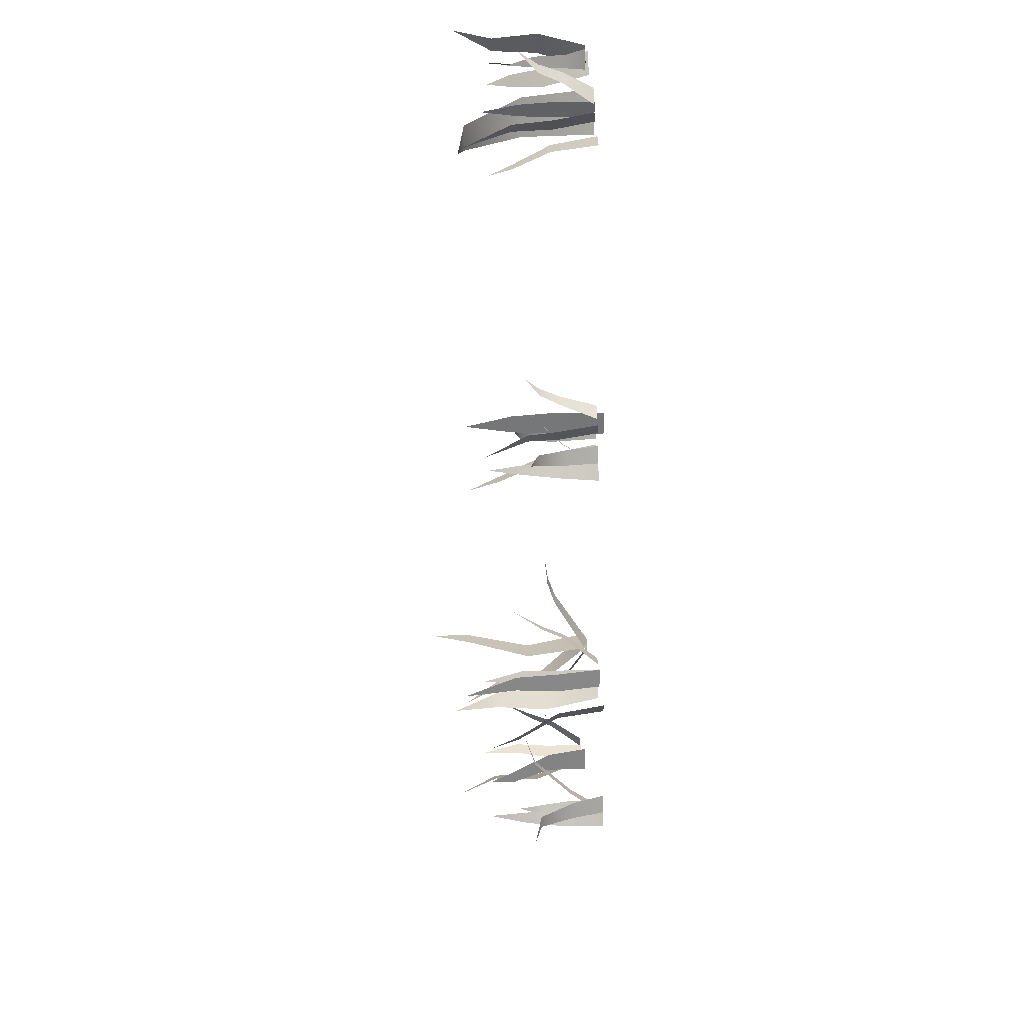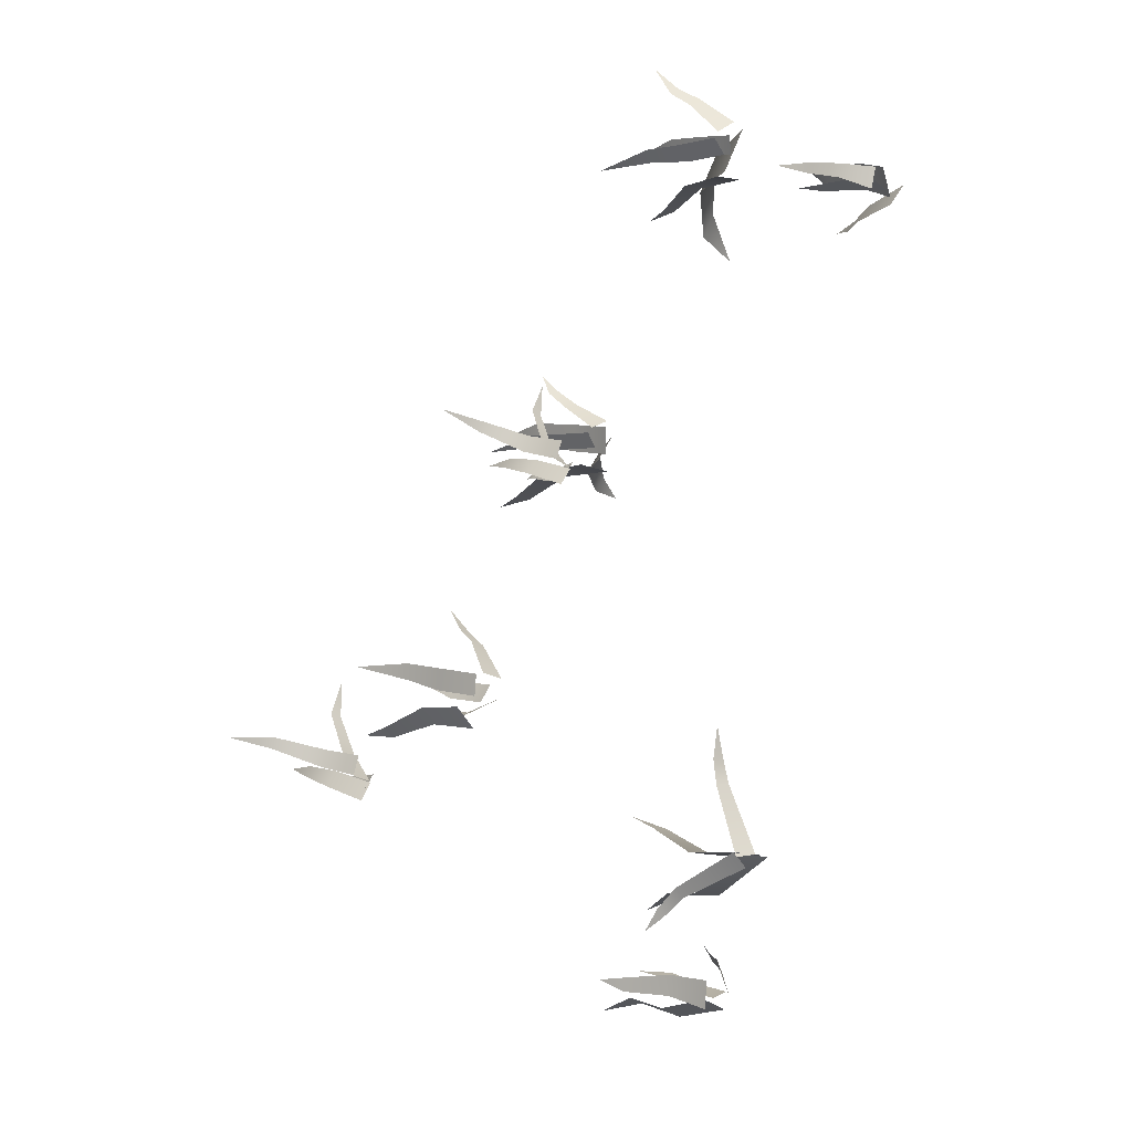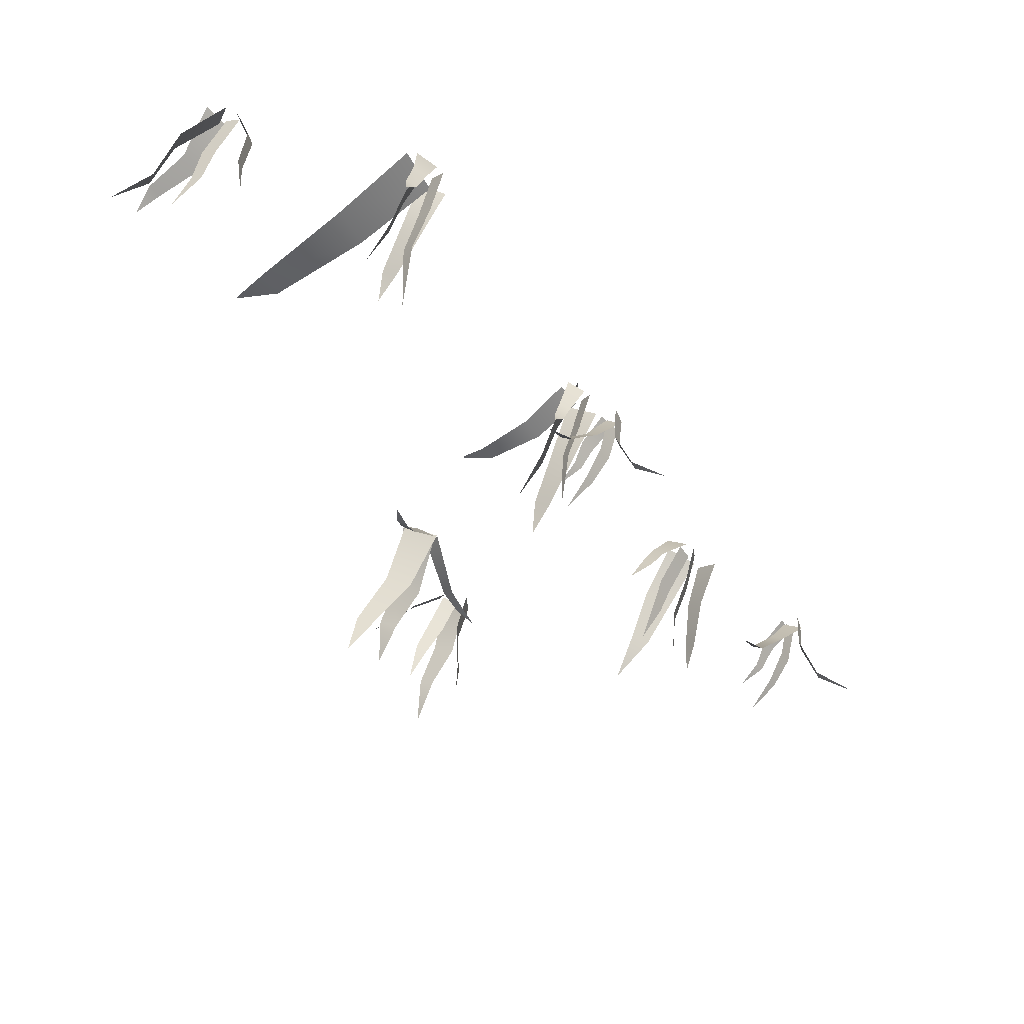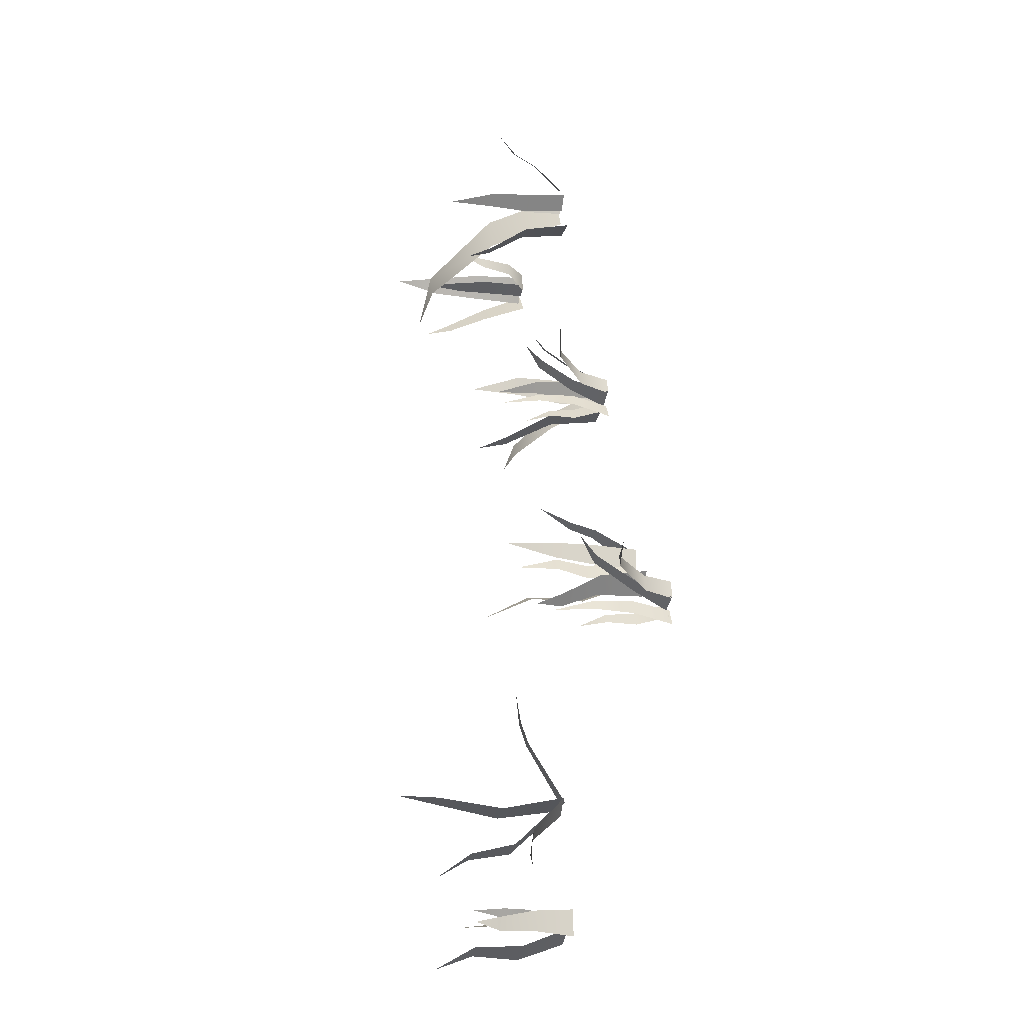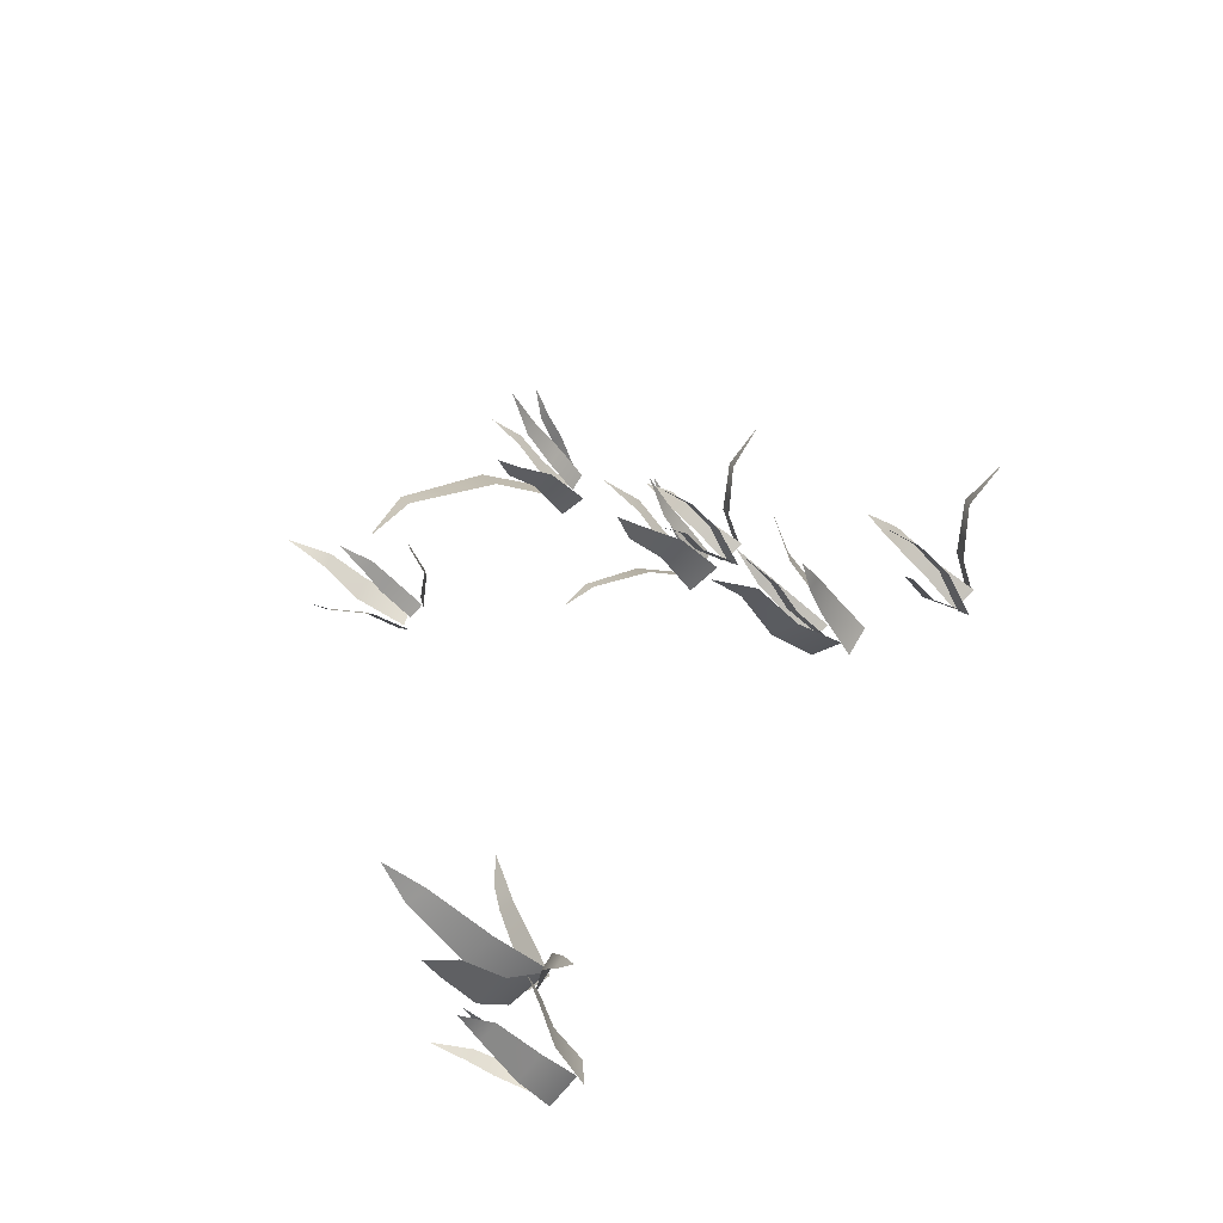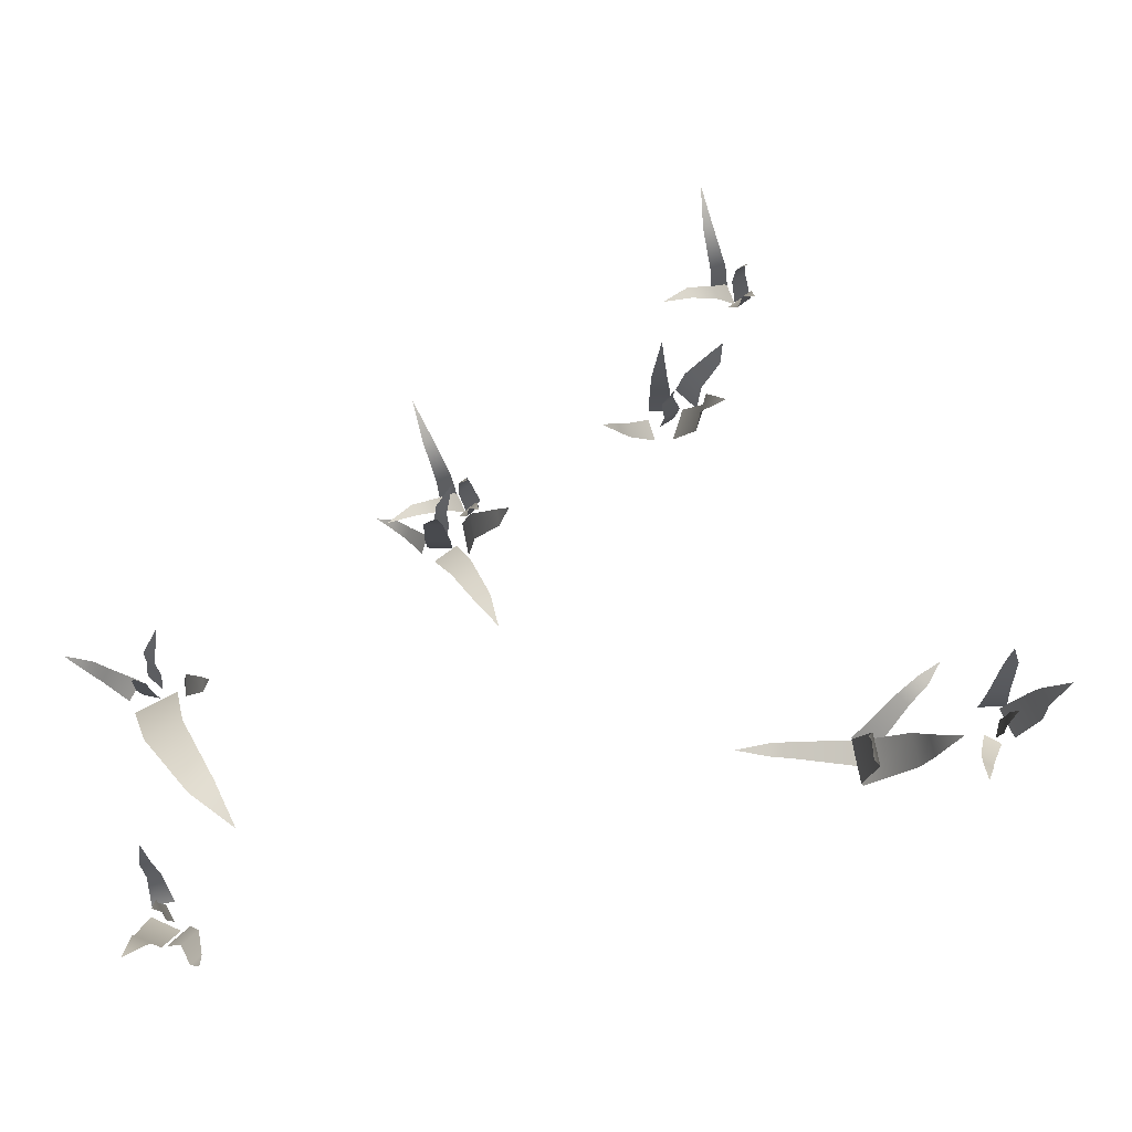
<metadata>
{"format":"obj","ext":"obj","renderer":"f3d","projection":"perspective","resolution":1024,"background":"white","views":[{"elev":33.2,"azim":-90.7,"up":"+Z"},{"elev":6.9,"azim":-40.3,"up":"+Z"},{"elev":58.6,"azim":-154.6,"up":"+Z"},{"elev":-13.2,"azim":-102.0,"up":"+Z"},{"elev":-52.1,"azim":-140.0,"up":"+Z"},{"elev":78.8,"azim":92.6,"up":"+Y"}]}
</metadata>
<code>
o Plane.015
v 0.371 0.5083 0.5316
v 0.5901 0.5541 0.4647
v 0.4394 0.5083 0.6168
v -0.07508 0.3889 1.23
v -0.1184 0.4843 1.325
v -0.1398 0.3889 1.212
v -0.1811 0.471 0.8585
v -0.3221 0.7892 0.8093
v -0.2259 0.471 0.9349
v -0.1783 0.6819 0.5165
v -0.1464 0.8966 0.4248
v -0.06653 0.6819 0.4884
v -1.878 0.3812 -1.162
v -1.788 0.5471 -1.179
v -1.833 0.3812 -1.106
v -1.984 0.5003 -1.046
v -1.945 0.7522 -1.109
v -2.023 0.5003 -1.105
v -1.788 0.4448 -0.7517
v -1.725 0.5248 -0.5548
v -1.862 0.4448 -0.7201
v -2.303 0.4097 -0.8125
v -2.601 0.4575 -0.7826
v -2.325 0.4097 -0.8803
v 2.853 0.5646 2.287
v 2.936 0.7496 2.271
v 2.922 0.5646 2.358
v 2.279 0.3891 2.768
v 2.153 0.5931 2.748
v 2.259 0.3891 2.69
v 2.801 0.7081 2.606
v 2.91 1.011 2.733
v 2.754 0.7081 2.727
v 2.589 0.5232 2.57
v 2.58 0.7956 2.599
v 2.506 0.5232 2.618
v -0.07309 0.5857 0.8706
v -0.04428 0.9171 0.9016
v -0.07309 0.5857 1.003
v 0.2018 0.2796 0.8158
v 0.05755 -0.02287 0.9536
v -0.0613 -0.02287 0.8055
v 0.09715 0.2796 0.6853
v -0.1225 0.2309 1.119
v -0.1225 -0.02135 1.008
v 0.005176 -0.02135 1.045
v -0.04132 0.2309 1.142
v -0.2054 0.2541 0.9514
v -0.1625 -0.02819 0.9781
v -0.1031 -0.02819 0.8766
v -0.1459 0.2541 0.85
v -0.04412 0.3328 0.6646
v 0.004651 -0.02705 0.7174
v -0.2212 -0.02705 0.7743
v -0.2143 0.3328 0.7075
v -1.816 0.1887 -1.087
v -1.874 -0.01291 -1.03
v -1.951 -0.01291 -1.127
v -1.885 0.1887 -1.172
v -2.039 0.2423 -1.126
v -1.977 -0.0278 -1.178
v -1.908 -0.0278 -1.075
v -1.978 0.2423 -1.036
v -1.955 0.2025 -0.9029
v -2.042 -0.00969 -1.011
v -1.896 -0.00969 -1.073
v -1.862 0.2025 -0.9424
v -2.111 0.186 -0.9887
v -2.023 -0.018 -1.017
v -1.985 -0.018 -0.8986
v -2.077 0.186 -0.8848
v 2.79 0.2995 2.466
v 2.782 -0.04613 2.612
v 2.643 -0.04613 2.467
v 2.685 0.2995 2.357
v 2.316 0.1471 2.658
v 2.485 -0.00969 2.578
v 2.523 -0.00969 2.732
v 2.341 0.1471 2.756
v 2.738 0.3566 2.772
v 2.596 -0.0115 2.732
v 2.679 -0.0115 2.521
v 2.81 0.3566 2.586
v 2.516 0.3036 2.644
v 2.509 -0.01893 2.636
v 2.62 -0.01893 2.573
v 2.627 0.3036 2.581
v -0.03424 0.2586 1.009
v -0.04849 -0.07405 1.011
v -0.04849 -0.07405 0.8355
v -0.03424 0.2586 0.8331
f 1 2 3
f 4 5 6
f 7 8 9
f 10 11 12
f 13 14 15
f 16 17 18
f 19 20 21
f 22 23 24
f 25 26 27
f 28 29 30
f 31 32 33
f 34 35 36
f 37 38 39
f 40 41 42 43
f 3 40 43 1
f 44 45 46 47
f 6 44 47 4
f 48 49 50 51
f 9 48 51 7
f 52 53 54 55
f 12 52 55 10
f 56 57 58 59
f 15 56 59 13
f 60 61 62 63
f 18 60 63 16
f 64 65 66 67
f 21 64 67 19
f 68 69 70 71
f 24 68 71 22
f 72 73 74 75
f 27 72 75 25
f 76 77 78 79
f 30 76 79 28
f 80 81 82 83
f 33 80 83 31
f 84 85 86 87
f 36 84 87 34
f 88 89 90 91
f 39 88 91 37
o Plane.047
v 1.122 0.293 2.56
v 1.157 -0.04613 2.611
v 0.9568 -0.04613 2.629
v 0.9717 0.293 2.573
v 1.028 0.5646 2.415
v 1.068 0.7496 2.342
v 1.127 0.5646 2.407
v 0.9041 0.282 2.844
v 0.9496 -0.01783 2.883
v 1.039 -0.01783 2.775
v 0.993 0.282 2.736
v 0.9501 0.5769 2.739
v 0.7789 0.9365 2.686
v 0.8831 0.5769 2.821
v 0.9474 0.2198 3.108
v 0.9911 -0.00969 2.926
v 1.135 -0.00969 2.993
v 1.039 0.2198 3.15
v 1.002 0.3891 3.223
v 0.9241 0.5398 3.358
v 0.9294 0.3891 3.189
v 1.452 0.4994 2.787
v 1.214 -0.01388 2.95
v 1.054 -0.01388 2.669
v 1.311 0.4994 2.54
v 1.743 0.9207 2.24
v 2.059 0.9739 2.067
v 1.836 0.9207 2.402
v 1.095 0.2544 2.903
v 1.084 -0.01893 2.903
v 1.104 -0.01893 2.777
v 1.115 0.2544 2.777
v 1.082 0.5232 2.8
v 1.1 0.7956 2.825
v 1.067 0.5232 2.895
v -0.2219 0.2092 0.7328
v -0.2741 -0.01291 0.7942
v -0.36 -0.01291 0.7049
v -0.2976 0.2092 0.6543
v -0.29 0.3812 0.6633
v -0.2019 0.5471 0.6381
v -0.2405 0.3812 0.7146
v -0.4469 0.2423 0.7135
v -0.3897 -0.0278 0.6568
v -0.3117 -0.0278 0.753
v -0.3782 0.2423 0.7982
v -0.385 0.5003 0.7885
v -0.3516 0.7521 0.7225
v -0.4299 0.5003 0.7332
v -0.3432 0.2282 0.9284
v -0.4398 -0.009691 0.8289
v -0.3003 -0.009691 0.7537
v -0.2545 0.2282 0.8806
v -0.1635 0.4448 1.064
v -0.08315 0.5248 1.254
v -0.2342 0.4448 1.102
v -0.5064 0.2067 0.8572
v -0.4218 -0.018 0.8214
v -0.3731 -0.018 0.9354
v -0.4635 0.2067 0.9576
v -0.6823 0.4097 1.05
v -0.9635 0.4676 1.137
v -0.7103 0.4097 0.9847
v 1.117 0.2544 -2.975
v 1.117 -0.01893 -2.964
v 0.9916 -0.01893 -2.986
v 0.9916 0.2544 -2.997
v 1.014 0.5232 -2.964
v 1.039 0.7956 -2.981
v 1.108 0.5232 -2.948
v 1.028 0.3566 -3.215
v 1.111 -0.0115 -3.094
v 0.9136 -0.0115 -2.984
v 0.8538 0.3566 -3.118
v 0.8733 0.7081 -3.127
v 0.8706 1.011 -3.295
v 0.987 0.7081 -3.191
v 1.274 0.2349 -2.825
v 1.098 -0.009691 -2.881
v 1.157 -0.009691 -3.004
v 1.317 0.2349 -2.916
v 1.373 0.3891 -2.886
v 1.484 0.6009 -2.824
v 1.338 0.3891 -2.813
v 0.8382 0.2639 -3.007
v 0.8901 -0.04613 -3.041
v 0.9053 -0.04613 -2.841
v 0.8496 0.2639 -2.856
v 0.6929 0.5646 -2.915
v 0.6199 0.7496 -2.955
v 0.6855 0.5646 -3.014
v 1.238 0.2195 -1.557
v 1.171 -0.05277 -2.014
v 1.348 -0.06139 -2.018
v 1.35 0.214 -1.56
v 1.351 0.2719 -1.39
v 1.323 0.3025 -1.157
v 1.262 0.2763 -1.388
v 0.9585 0.2562 -2.33
v 1.278 -0.03991 -2.108
v 1.158 -0.03991 -1.977
v 0.8821 0.2562 -2.247
v 0.7584 0.3012 -2.382
v 0.6603 0.3194 -2.526
v 0.8193 0.3012 -2.448
v 1.156 0.341 -2.338
v 1.183 -0.04605 -1.983
v 1.484 -0.04605 -2.064
v 1.383 0.341 -2.399
v 1.356 0.6764 -2.453
v 1.24 0.9459 -2.603
v 1.207 0.6764 -2.413
v 1.404 0.435 -2.123
v 1.469 -0.04605 -2.052
v 1.167 -0.04605 -1.976
v 1.176 0.435 -2.066
v 1.27 0.9248 -1.985
v 1.342 1.234 -1.968
v 1.419 0.9248 -2.023
v -0.9608 0.2991 -0.5967
v -0.977 -0.03058 -0.5752
v -1.052 -0.03058 -0.6785
v -1.036 0.2991 -0.6999
v -1.052 0.5116 -0.6473
v -1.021 0.784 -0.6415
v -0.995 0.5116 -0.5695
v -0.8669 0.345 -0.8172
v -0.8911 -0.02315 -0.6722
v -1.109 -0.02315 -0.7314
v -1.059 0.345 -0.8693
v -1.039 0.6964 -0.8624
v -0.9243 0.9993 -0.9843
v -0.9132 0.6964 -0.8283
v -0.9292 0.2179 -0.3341
v -1.026 -0.02134 -0.4931
v -0.8778 -0.02134 -0.5477
v -0.8346 0.2179 -0.3688
v -0.8158 0.3775 -0.3086
v -0.8195 0.5883 -0.1707
v -0.8911 0.3775 -0.2809
v -1.146 0.2703 -0.4895
v -1.086 -0.02948 -0.494
v -1.1 -0.02948 -0.6335
v -1.16 0.2703 -0.629
v -1.188 0.5652 -0.5961
v -1.322 0.9264 -0.5427
v -1.177 0.5652 -0.4911
v -1.193 0.2728 -0.845
v -1.132 -0.05778 -0.833
v -1.261 -0.05778 -0.6786
v -1.29 0.2728 -0.7286
v -1.361 0.553 -0.88
v -1.386 0.7379 -0.96
v -1.298 0.553 -0.9563
f 92 93 94 95
f 96 97 98
f 98 92 95 96
f 99 100 101 102
f 103 104 105
f 105 99 102 103
f 106 107 108 109
f 110 111 112
f 112 106 109 110
f 113 114 115 116
f 117 118 119
f 119 113 116 117
f 120 121 122 123
f 124 125 126
f 126 120 123 124
f 127 128 129 130
f 131 132 133
f 133 127 130 131
f 134 135 136 137
f 138 139 140
f 140 134 137 138
f 141 142 143 144
f 145 146 147
f 147 141 144 145
f 148 149 150 151
f 152 153 154
f 154 148 151 152
f 155 156 157 158
f 159 160 161
f 161 155 158 159
f 162 163 164 165
f 166 167 168
f 168 162 165 166
f 169 170 171 172
f 173 174 175
f 175 169 172 173
f 176 177 178 179
f 180 181 182
f 182 176 179 180
f 183 184 185 186
f 187 188 189
f 189 183 186 187
f 190 191 192 193
f 194 195 196
f 196 190 193 194
f 197 198 199 200
f 201 202 203
f 203 197 200 201
f 204 205 206 207
f 208 209 210
f 210 204 207 208
f 211 212 213 214
f 215 216 217
f 217 211 214 215
f 218 219 220 221
f 222 223 224
f 224 218 221 222
f 225 226 227 228
f 229 230 231
f 231 225 228 229
f 232 233 234 235
f 236 237 238
f 238 232 235 236
f 239 240 241 242
f 243 244 245
f 245 239 242 243

</code>
